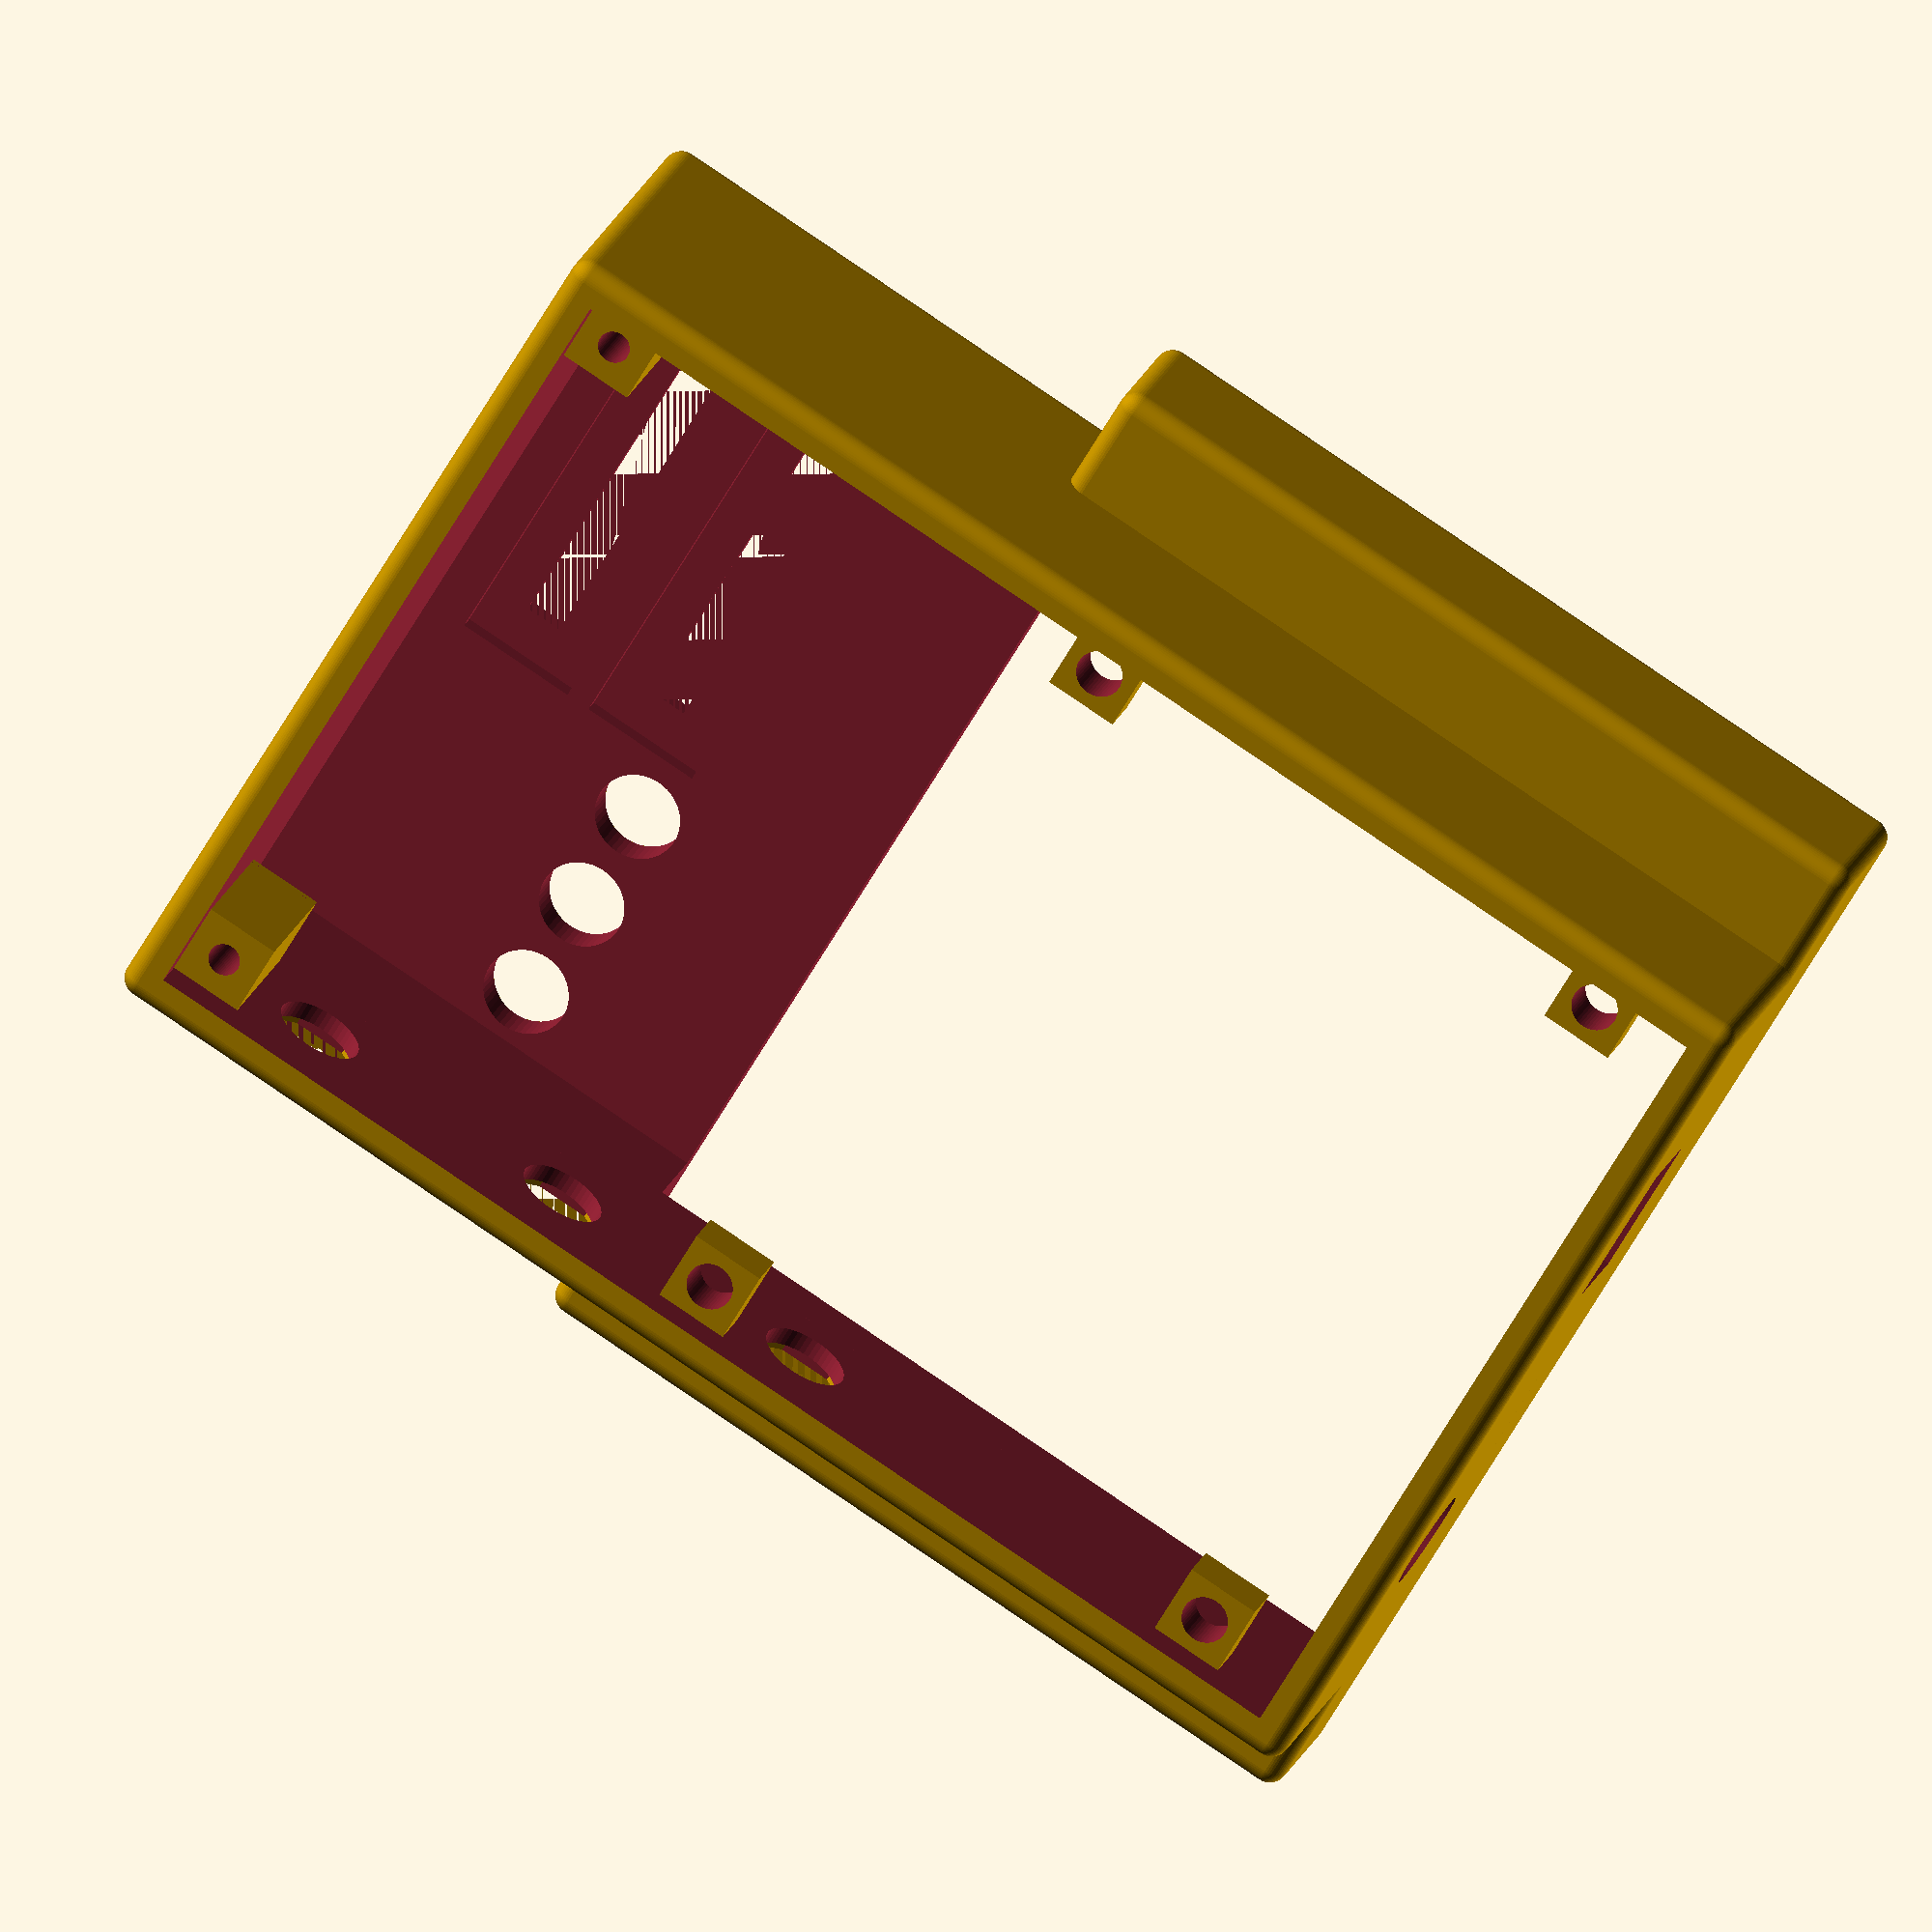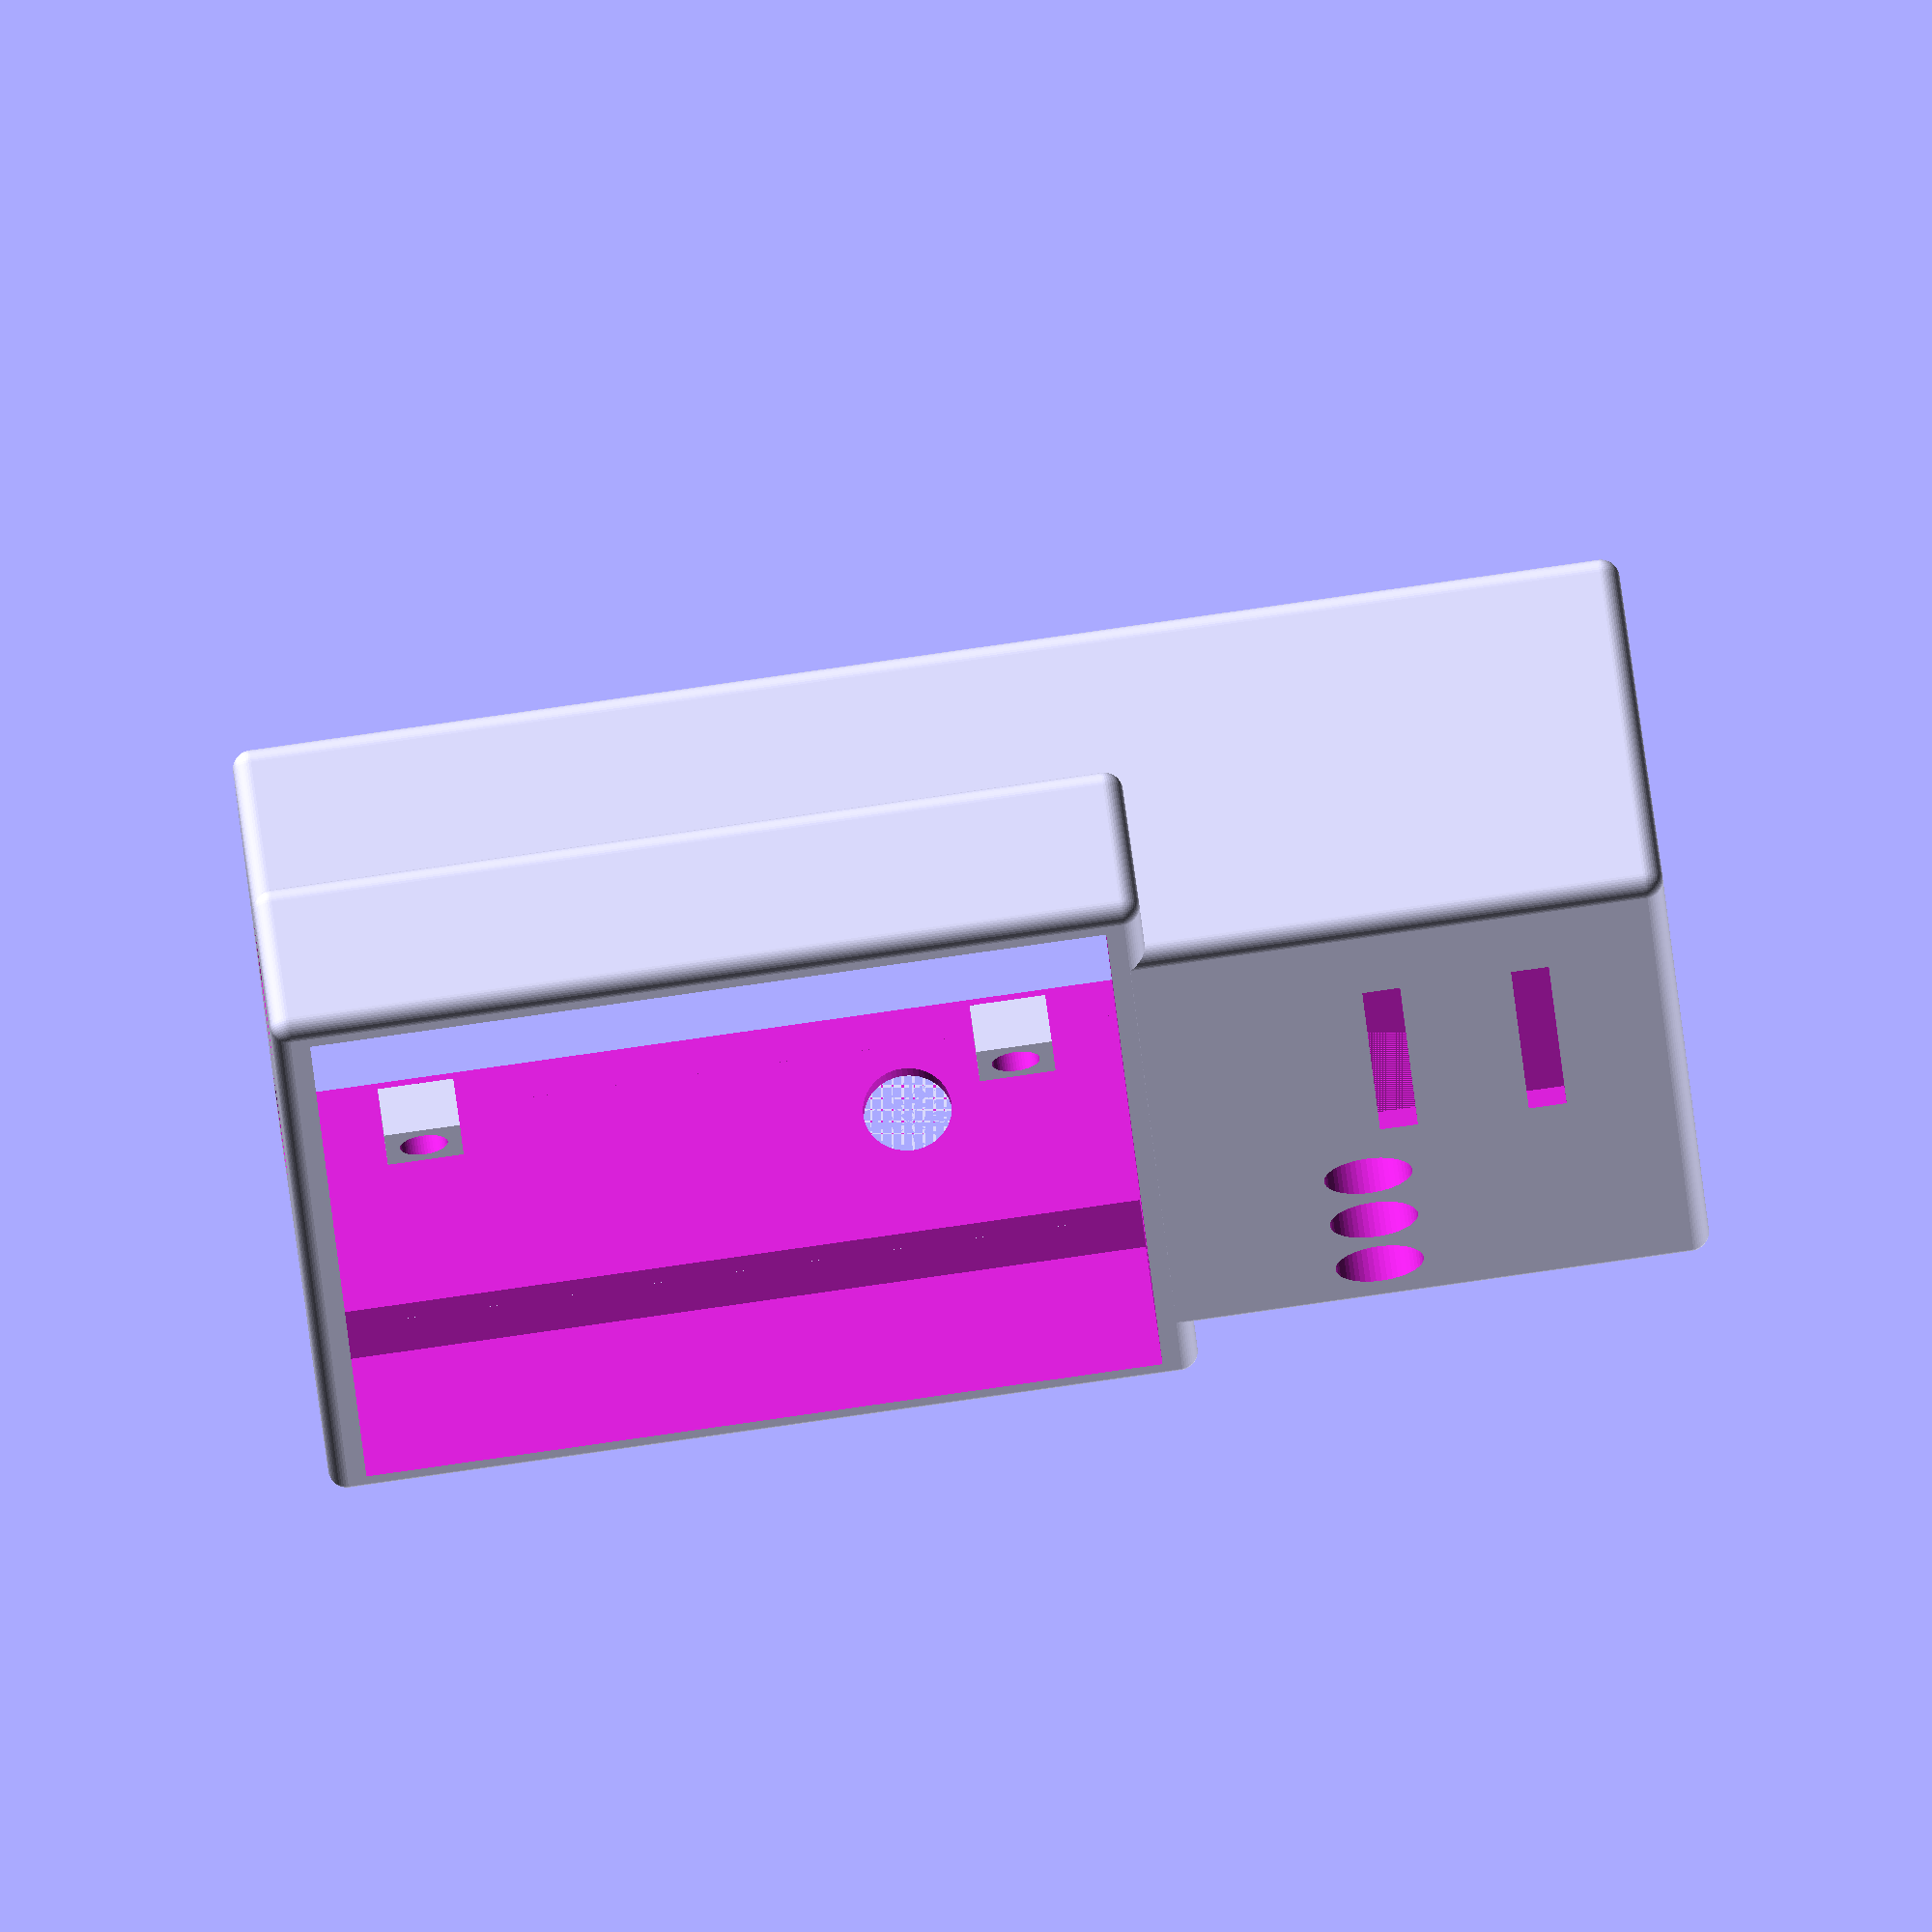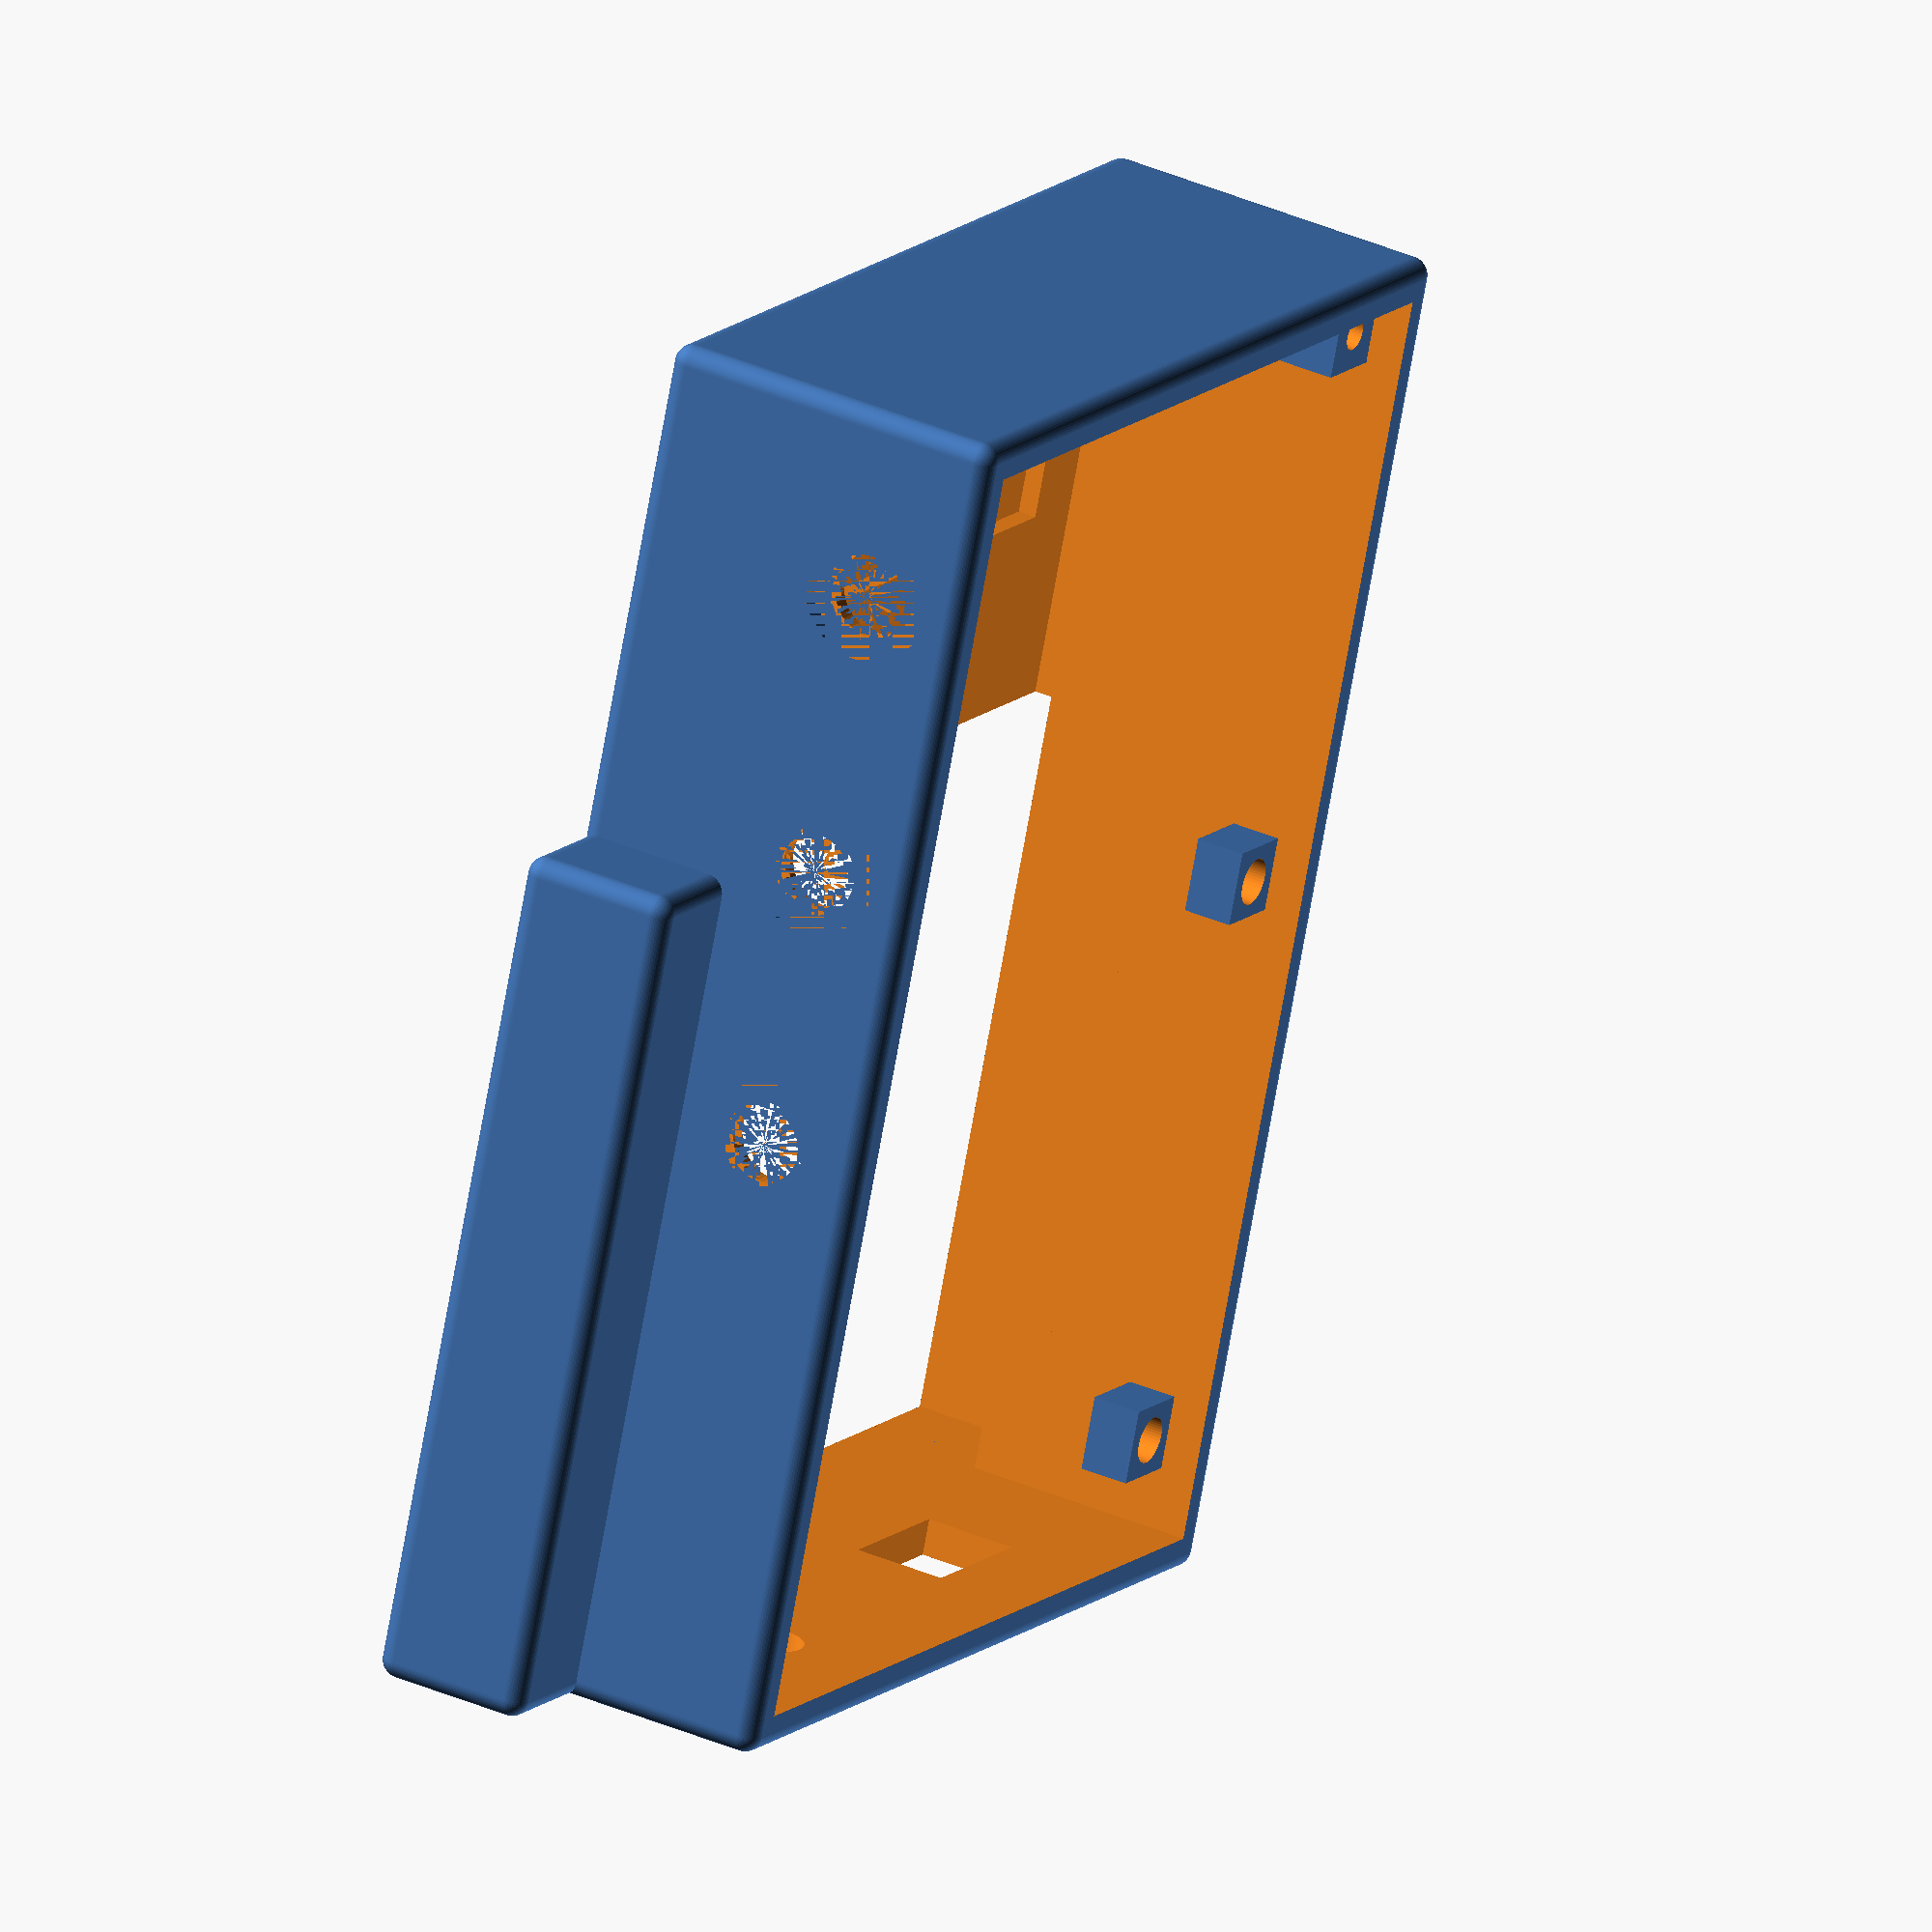
<openscad>
$fn = 50;


// led ronde
/*
led_d = 3 ;
led_d2 = 4 ;
led_h = 4.2 ;
led_h2 = 1 ;
*/
led_d = 5 ;
led_d2 = 8 ;
led_support_d = 7 ;
led_h = 8 ;
led_h2 = 1 ;
led_e_patte = 0.5; 
led_z_patte1 = 3 ;
led_z_patte2 = 20 ;
led_p = 2.54;

dx_v = 13 ;

vis_d = 2.6 ;
vis_l = 12 ;
vis_d2 = 5.8 ;
vis_l2 = 2.5 ;

doigt_x = 22 ; 
doigt_n = 4 ;
doigt_dz = doigt_x/2 -0.5 ;
//captages_dz = boitier_z /2 -4.5 ;
captages_dy = 0 ;

captage_fy = 1.2 ;
captage_d = 1.4* doigt_x ;
captage_y =  captage_d * captage_fy  ;

e = 3 ;
jeu = 0.2;

boitier_x = 75 ;
boitier_y = 110 ;
boitier_z = 29  ;

clavier_x = doigt_n * doigt_x ;
clavier_y = captage_y + 2*(led_h+led_h2+led_z_patte1+2*led_e_patte) ;
clavier_z = 10 ;
clavier_dy = -clavier_y/2 + boitier_y/2 - e ;
clavier_dz = -clavier_z/2 + boitier_z / 2 ;
clavier_vis_dy = 8 ;

ci_x = boitier_x - 2*e ;
ci_y = clavier_y ;
ci_z = 12 ;
ci_ddz = 3 ;

embase_x = 75 ;
embase_y = 120 ;
embase_z = 25 + clavier_z  ;

teensy_x = 17.78;
teensy_y = 36;
teensy_z = 5 ;
teensy_e = 1.57 ;
teensy_x2 = 12;
teensy_y2 = 20;
teensy_z2 = 7.5 ;
teensy_dx = 14 ;
teensy_dy = boitier_y/2 - teensy_y/2 -e -7 ;
teensy_dz = -1 ;
teensy_p = 0.6 ;
teensy_pz = 6 ;
teensy_dp = 2.54 ;

s2_x =34.5 ;
s2_y = 24.2;
s2_z = 5 ;
s2_y2 = 5 ;
s2_z2 = 9 ;
s2_dx = 10;
s2_dy = -11 ;
s2_dz = -6 ;
s2_e = 1.75;
s2_trou_d = 3.5;
s2_trou_dx = -s2_x /2 +4 ;
s2_trou_dy = -s2_y/2 + 4 ;


potarl_x = 35.2;
potarl_y = 9.8;
potarl_z = 6.5;
potarl_zz = 11 ;
potarl_b_xx = 28 ;
potarl_b_x = 5 ;
potarl_b_y = 3 ;
potarl_b_z = 10 ;
potar_dx = 11 ;

potarr_bd =4 ;
potarr_bh =8 ;
potarr_d = 7 ;
potarr_h = 5 ;
potarr_d2 = 17 ;
potarr_h2 = 9;
potarr_x = 17 ;
potarr_y = 15 ;

potarrg_bd =6 ;
potarrg_bh =8 ;
potarrg_d = 10 ;
potarrg_h = 7 ;
potarrg_d2 = 20 ;
potarrg_h2 = 10;
potarrg_x = 17 ;
potarrg_y = 16 ;

bouton_nb = 3 ;
bouton_d1 = 7 ;
bouton_d2 = 6 ; 
bouton_h1 = 20 ;
bouton_h2 = 5 ;
bouton_e = 23;
bouton_dy = -17 ;
bouton_dz = -6 ;
bouton_dboulon = 10+0.2 ;
bouton_hboulon = 1.5 ;

jack_d1 = 8 ;
jack_h1 = 20 ;
jack_d2 = 6 ;
jack_h2 = 3 ;
jack_d3 = 8 ;
jack_h3 = 1;
jack_dx = -18 ;

led_nb = 3 ;
led_e = led_d2 + 1 ;
led_dx = -21 ;
led_dy = -29 ;

picot_d = 3 ;
picot_h = 3 ;
 
transperce = 2 ;
empreinte = 1 ;

module vis()
{
    translate([0,0,-vis_l/2])
        cylinder(d = vis_d, h = vis_l, center = true);
    translate([0,0,-vis_l2/2])
        cylinder(d1 = vis_d, d2 = vis_d2 , h = vis_l2, center = true);
    
}
module boulon(d_boulon,h_boulon)
{
    difference()
    {
        cube([d_boulon,d_boulon,h_boulon],center=true);
        dd=sqrt(d_boulon*d_boulon/2);
        translate([dd,dd,0])
            rotate([0,0,45])
                cube([d_boulon,d_boulon,h_boulon],center=true);
        translate([-dd,dd,0])
            rotate([0,0,45])
                cube([d_boulon,d_boulon,h_boulon],center=true);
        translate([-dd,-dd,0])
            rotate([0,0,45])
                cube([d_boulon,d_boulon,h_boulon],center=true);
        translate([dd,-dd,0])
            rotate([0,0,45])
                cube([d_boulon,d_boulon,h_boulon],center=true);
    }	
}
module bouton()
{
    translate([0,0,-bouton_h1/2])
        cylinder(d=bouton_d1,h=bouton_h1,center=true);
    translate([0,0,bouton_h2/2])
        cylinder(d=bouton_d2,h=bouton_h2,center=true);
    translate([0,0,- bouton_hboulon/2])
        boulon(bouton_dboulon,bouton_hboulon);
}
module s2()
{
    translate([0,0,0])
    {
        difference()
        {
                translate([0,0,0])
                    cube([s2_x,s2_y,s2_e],center = true);
            translate([s2_trou_dx,s2_trou_dy,0])
                cylinder(d = s2_trou_d, h =20 , center = true);
        }
        translate([0,s2_y/2-s2_y2/2,s2_e + s2_z2/2])
            cube([s2_x,s2_y2,s2_z2],center = true);
    }
}
module teensy()
{
    translate([0,0,0])
    {
        translate([0,0,0])
            cube([teensy_x,teensy_y,teensy_e],center = true);
        // USB plug
        translate([0,teensy_y/2+teensy_y2/2,teensy_e/2+2.5/2])
            cube([teensy_x2,teensy_y2,teensy_z2],center = true);
        // pattes
        
        for(i=[-3 : 1 : 3 ])
        {
        translate([teensy_dp * i ,- teensy_y/2 + 1,-teensy_pz/2])
            cube([teensy_p,teensy_p,teensy_pz],center=true);
        }
        for(i=[1 : 1 : 12 ])
        {
        translate([teensy_dp*3,- teensy_y/2 + 1 + i * teensy_dp ,-teensy_pz/2])
            cube([teensy_p,teensy_p,teensy_pz],center=true);
        }
        for(i=[1 : 1 : 12 ])
        {
        translate([-teensy_dp*3,- teensy_y/2 + 1 + i * teensy_dp ,-teensy_pz/2])
            cube([teensy_p,teensy_p,teensy_pz],center=true);
        }
        
    }
}
module potarl()
{
    if ( empreinte == 1 )
    {
        translate([0,0,-potarl_zz/2])
            cube([potarl_x,potarl_y,potarl_zz],center = true);
        translate([0,0,potarl_b_z/2])
            cube([potarl_b_xx,potarl_b_y,potarl_b_z],center = true);
    }
    else
    {
        translate([0,0,-potarl_z/2])
            cube([potarl_x,potarl_y,potarl_z],center = true);
        translate([0,0,potarl_b_z/2])
            cube([potarl_b_x,potarl_b_y,potarl_b_z],center = true);
    }
}
module potarr()
{
    translate([0,0,potarr_h/2])
        cylinder(d=potarr_d,h = potarr_h, center = true);
    translate([0,0,-potarr_h2/2])
        cube([potarr_d2,potarr_d2,potarr_h2], center = true);
    translate([0,-potarr_y/2,-potarr_h2/2])
        cube([potarr_x, potarr_y,3],center = true);
    translate([0,0,potarr_bh/2+potarr_h])
        cylinder(d=potarr_bd,h = potarr_bh, center = true);
}
module potarrg()
{
    translate([0,0,potarrg_h/2])
        cylinder(d=potarrg_d,h = potarrg_h, center = true);
    translate([0,0,-potarrg_h2/2])
        cylinder(d=potarrg_d2,h=potarrg_h2, center = true);
    translate([0,-potarrg_y/2,-potarrg_h2/2])
        cube([potarrg_x, potarrg_y,3],center = true);
    translate([0,0,potarrg_bh/2+potarrg_h])
        cylinder(d=potarrg_bd,h = potarrg_bh, center = true);
}
module jack()
{
    translate([0,0,-jack_h1/2-jack_h2-jack_h3])
        cylinder(d=jack_d1, h = jack_h1 , center = true);
    translate([0,0,-jack_h2/2-jack_h3])
        cylinder(d=jack_d2, h = jack_h2 , center = true);
    translate([0,0,-jack_h3/2])
        cylinder(d=jack_d3, h = jack_h3 , center = true);
}
module led_boitier()
{
    // corps optique
    translate([0,0,-led_h/2])
        cylinder(d = led_d, h = led_h, center = true);
    // embase
    translate([0,0,-led_h2/2 -led_h])
        cylinder(d = led_d2, h = led_h2, center = true);
}
module led()
{
    led_boitier() ;
    // pattes
    translate([led_p /2 ,0,-led_h2 -led_h - led_z_patte2  /2])
        cube([led_e_patte,led_e_patte,led_z_patte2],center=true);
    translate([-led_p /2 ,0,-led_h2 -led_h - led_z_patte2 /2])
        cube([led_e_patte,led_e_patte,led_z_patte2],center=true);
    if ( empreinte == 1 )
    {
        translate([0,0,-led_z_patte2/2 -led_h - led_h2])
            cylinder(d = led_d2, h = led_z_patte2, center = true);
    }
}
module led_plie()
{
    led_boitier() ;
    // pattes
    translate([led_p /2 ,0,-led_h2 -led_h - led_z_patte1 /2])
        cube([led_e_patte,led_e_patte,led_z_patte1],center=true);
    translate([led_p /2 ,led_z_patte2 / 2 - led_e_patte / 2,-led_h2 -led_h - led_z_patte1])
        cube([led_e_patte,led_z_patte2,led_e_patte],center=true);
    translate([-led_p /2 ,0,-led_h2 -led_h - led_z_patte1 /2])
        cube([led_e_patte,led_e_patte,led_z_patte1],center=true);
    translate([-led_p /2 ,led_z_patte2 / 2 - led_e_patte / 2,-led_h2 -led_h - led_z_patte1])
        cube([led_e_patte,led_z_patte2,led_e_patte],center=true);
    if ( empreinte == 1 )
    {
        // empreinte pour les pattes 
        translate([0 ,(led_z_patte2 )/ 2  ,-led_h2 -led_h - (led_z_patte1+ 2 * led_e_patte)/2])
            cube([led_d2 ,led_z_patte2  ,led_z_patte1+ 2 * led_e_patte ],center=true);
        translate([0,0,-(led_z_patte1+ 2 * led_e_patte)/2 -led_h - led_h2])
            cylinder(d = led_d2, h = led_z_patte1+ 2 * led_e_patte, center = true);
    }
    
}

module captage(rot)
{
    // emetteur
    translate([0,-captage_y / 2   ,0 ])
        //rotate([0,rot,0])
            rotate([-90,0,0])
                led();
    // recepteur
    translate([0,captage_y / 2 ,0])
        //rotate([0,rot,0])
            rotate([90,180,0])
                led();
    // tube optique
    rotate([90,0,0])
        cylinder(d=led_d , h = captage_y + transperce ,center= true); 

    translate([0,0,captage_d/2-led_d/2-1])
        difference()
        {
            scale([1,captage_fy,1])
                sphere(d = captage_d );
            translate([doigt_x*3/2+1,0,0])
                cube([2*doigt_x,2*doigt_x,2*doigt_x],center=true);
            translate([-doigt_x*3/2-1,0,0])
                cube([2*doigt_x,2*doigt_x,2*doigt_x],center=true);
            translate([0,0,doigt_x])
                cube([2*doigt_x,2*doigt_x,2*doigt_x],center=true);
        }
}
module captages()
{
    for(i=[0 : 1 : doigt_n - 1 ])
    {
        translate([i * doigt_x - doigt_x * (doigt_n - 1 )/ 2,0,0])
            // capteur emetteur/recepteur
            captage(i * (120/doigt_n)  - (120/doigt_n)*(doigt_n - 1)/2 ) ;
    }
}
module composants()
{
        union()
        {
            // boutons
            for(i=[0 : 1 : bouton_nb - 1 ])
            {
                translate([-boitier_x/2 ,bouton_dy + i * bouton_e - bouton_e * (bouton_nb - 1 )/ 2,bouton_dz])
                {
                    rotate([0,-90,0])
                        bouton();
                }
            }
            // potar
            translate([potar_dx,-boitier_y/2 + e/2 + potarl_y  ,boitier_z/2  - e/2 ])
                rotate([0,0,0])
                    potarl();
            translate([potar_dx,-boitier_y/2 + e/2 + 2*potarl_y +2 ,boitier_z/2  - e/2 ])
                rotate([0,0,0])
                    potarl();

            // leds
            for(i=[0 : 1 : led_nb - 1 ])
            {
                translate([i * led_e - led_e * (led_nb - 1 )/ 2 +led_dx,led_dy ,boitier_z/2])
                    rotate([0,0,0])
                        cylinder(d=led_support_d,h=12,center= true);
            }

            // teensy
            translate([teensy_dx,teensy_dy,teensy_dz ])
                rotate([0,180,0])
                    teensy();
            // s2
            translate([s2_dx ,s2_dy  ,s2_dz])
                rotate([0,0,180])
                s2();
            // jack
            translate([jack_dx,boitier_y/2 ,-5])
                rotate([-90,0,0])
                    jack();
            
        }
}

module support_vis(l,d)
{
    translate([0,0,l/2])
    difference()
    {
        cube([2*e, 2*e,l],center= true);
        translate([0,0,0])
            cylinder(d=d,h = l +1,center=true);
    }
}
module clavier()
{
    difference()
    {
        cube([clavier_x,clavier_y,clavier_z],center = true);
        // capteurs
        translate([0,0,0])
            captages();
        // rigole de cablage
        translate([0,clavier_y/2-e/2,-clavier_z/2])
            cube([clavier_x,e,clavier_z],center=true);
        translate([0,-clavier_y/2+e/2,-clavier_z/2])
            cube([clavier_x,e,clavier_z],center=true);
    }
    // vis
    translate([boitier_x /2  - 2*e, clavier_y/2 - clavier_vis_dy , -clavier_z/2 -vis_l])
        support_vis(vis_l,vis_d);
    translate([boitier_x /2  - 2*e, -clavier_y/2 + clavier_vis_dy , -clavier_z/2 -vis_l])
        support_vis(vis_l,vis_d);
    translate([-boitier_x /2  + 2*e, clavier_y/2 - clavier_vis_dy , -clavier_z/2 -vis_l])
        support_vis(vis_l,vis_d);
    translate([-boitier_x /2  + 2*e, -clavier_y/2 + clavier_vis_dy , -clavier_z/2 -vis_l])
        support_vis(vis_l,vis_d);
    // support s2
    translate([s2_dx-s2_trou_dx,s2_dy - s2_trou_dy - clavier_dy ,-clavier_z/2 -vis_l+2.5])
        support_vis(vis_l,vis_d);
    // support teensy
    translate([teensy_dx ,teensy_dy - clavier_dy ,-clavier_z/2 -1 ])
        cube([teensy_x+2,teensy_y+2,2],center = true);
}
module boitier()
{
    difference()
    {
        union()
        {
            // boitier global
            hull()
            {
                translate([boitier_x/2-e/2,boitier_y/2-e/2,boitier_z/2-e/2])
                    sphere(d=e);
                translate([-boitier_x/2+e/2,boitier_y/2-e/2,boitier_z/2-e/2])
                    sphere(d=e);
                translate([boitier_x/2-e/2,-boitier_y/2+e/2,boitier_z/2-e/2])
                    sphere(d=e);
                translate([-boitier_x/2+e/2,-boitier_y/2+e/2,boitier_z/2-e/2])
                    sphere(d=e);
                translate([boitier_x/2-e/2,boitier_y/2-e/2,-boitier_z/2+e/2])
                    sphere(d=e);
                translate([-boitier_x/2+e/2,boitier_y/2-e/2,-boitier_z/2+e/2])
                    sphere(d=e);
                translate([boitier_x/2-e/2,-boitier_y/2+e/2,-boitier_z/2+e/2])
                    sphere(d=e);
                translate([-boitier_x/2+e/2,-boitier_y/2+e/2,-boitier_z/2+e/2])
                    sphere(d=e);
                
            }
            // enrobage clavier
            translate([0,clavier_dy,clavier_dz])
            hull()
            {
                translate([clavier_x/2+e/2,clavier_y/2+e/2,clavier_z/2-e/2])
                    sphere(d=e);
                translate([-clavier_x/2-e/2,clavier_y/2+e/2,clavier_z/2-e/2])
                    sphere(d=e);
                translate([clavier_x/2+e/2,-clavier_y/2-e/2,clavier_z/2-e/2])
                    sphere(d=e);
                translate([-clavier_x/2-e/2,-clavier_y/2-e/2,clavier_z/2-e/2])
                    sphere(d=e);
                translate([clavier_x/2+e/2,clavier_y/2+e/2,-clavier_z/2-e/2])
                    sphere(d=e);
                translate([-clavier_x/2-e/2,clavier_y/2+e/2,-clavier_z/2-e/2])
                    sphere(d=e);
                translate([clavier_x/2+e/2,-clavier_y/2-e/2,-clavier_z/2-e/2])
                    sphere(d=e);
                translate([-clavier_x/2-e/2,-clavier_y/2-e/2,-clavier_z/2-e/2])
                    sphere(d=e);
                
            }
        }
        // cavité dans boitier
        cube([boitier_x-2*e,boitier_y-2*e,boitier_z-2*e ],center = true);
        // clavier
        translate([0,clavier_dy,clavier_dz])
        {
            cube([clavier_x + jeu , clavier_y + jeu , clavier_z + jeu ],center= true);
        }
        // trou couvercle de fond
        translate([0,0,-50])
            cube([boitier_x-2*e,boitier_y-2*e,100],center = true);
       
    }
    // support vis
        translate([boitier_x /2  - 2*e, -boitier_y /2  + 2*e , -boitier_z/2+e])
                support_vis(vis_l,vis_d);
        translate([-boitier_x /2  + 2*e, -boitier_y /2  + 2*e , -boitier_z/2+e])
            support_vis(vis_l,vis_d);
    
        translate([boitier_x /2  - 2*e, -clavier_y/2 + clavier_vis_dy + clavier_dy , -boitier_z/2+e])
                support_vis(boitier_z - clavier_z - vis_l - e,vis_d+1.2);
        translate([boitier_x /2  - 2*e, +clavier_y/2 - clavier_vis_dy + clavier_dy , -boitier_z/2+e])
                support_vis(boitier_z - clavier_z - vis_l - e,vis_d+1.2);
        translate([-boitier_x /2  + 2*e, -clavier_y/2 + clavier_vis_dy + clavier_dy , -boitier_z/2+e])
                support_vis(boitier_z - clavier_z - vis_l - e,vis_d+1.2);
        translate([-boitier_x /2  + 2*e, +clavier_y/2 - clavier_vis_dy + clavier_dy , -boitier_z/2+e])
                support_vis(boitier_z - clavier_z - vis_l - e,vis_d+1.2);

}
module couvercle()
{
    difference()
    {
        cube([boitier_x-2*e - jeu, boitier_y - 2*e - jeu , e],center=true);
        
        translate([boitier_x /2  - 2*e, -boitier_y /2  + 2*e , 0.01+ e/2])
                vis();
        translate([-boitier_x /2  + 2*e, -boitier_y /2  + 2*e , 0.01+ e/2])
            vis();
    
        translate([boitier_x /2  - 2*e, -clavier_y/2 + clavier_vis_dy + clavier_dy , 0.01+ e/2])
                vis();
        translate([boitier_x /2  - 2*e, +clavier_y/2 - clavier_vis_dy + clavier_dy , 0.01+ e/2])
            vis();
        translate([-boitier_x /2  + 2*e, -clavier_y/2 + clavier_vis_dy + clavier_dy , 0.01+ e/2])
                vis();
        translate([-boitier_x /2  + 2*e, +clavier_y/2 - clavier_vis_dy + clavier_dy , 0.01+ e/2])
                vis();
    }
}
module tout(eclate)
{
    translate([0,clavier_dy,eclate*35 + clavier_dz ])
        clavier();
    union()
    {
        boitier();
        composants();
    }
    *translate([0,0,-30*eclate - boitier_z/2 + e/2])
        rotate([0,180,0])
            couvercle() ;
}
*potarl() ;
*potarrg() ;
*vis();
*s2() ;
*teensy() ;
*boulon(10,2);
*bouton();
*jack();
*led();
*led_plie() ;
*capteur();
*captage(0);
*captages();
*support_vis();
*difference()
{
    translate([0,clavier_dy,clavier_dz ])
        clavier();
    composants();
}
*couvercle() ;
difference()
{
    boitier();
    composants();
}
*difference()
{
    tout(0);
    *translate([0,200,0])
        cube([400,400,400],center=true);
}
</openscad>
<views>
elev=340.2 azim=239.6 roll=196.2 proj=o view=solid
elev=112.9 azim=87.1 roll=187.5 proj=o view=wireframe
elev=323.6 azim=159.6 roll=119.8 proj=o view=wireframe
</views>
